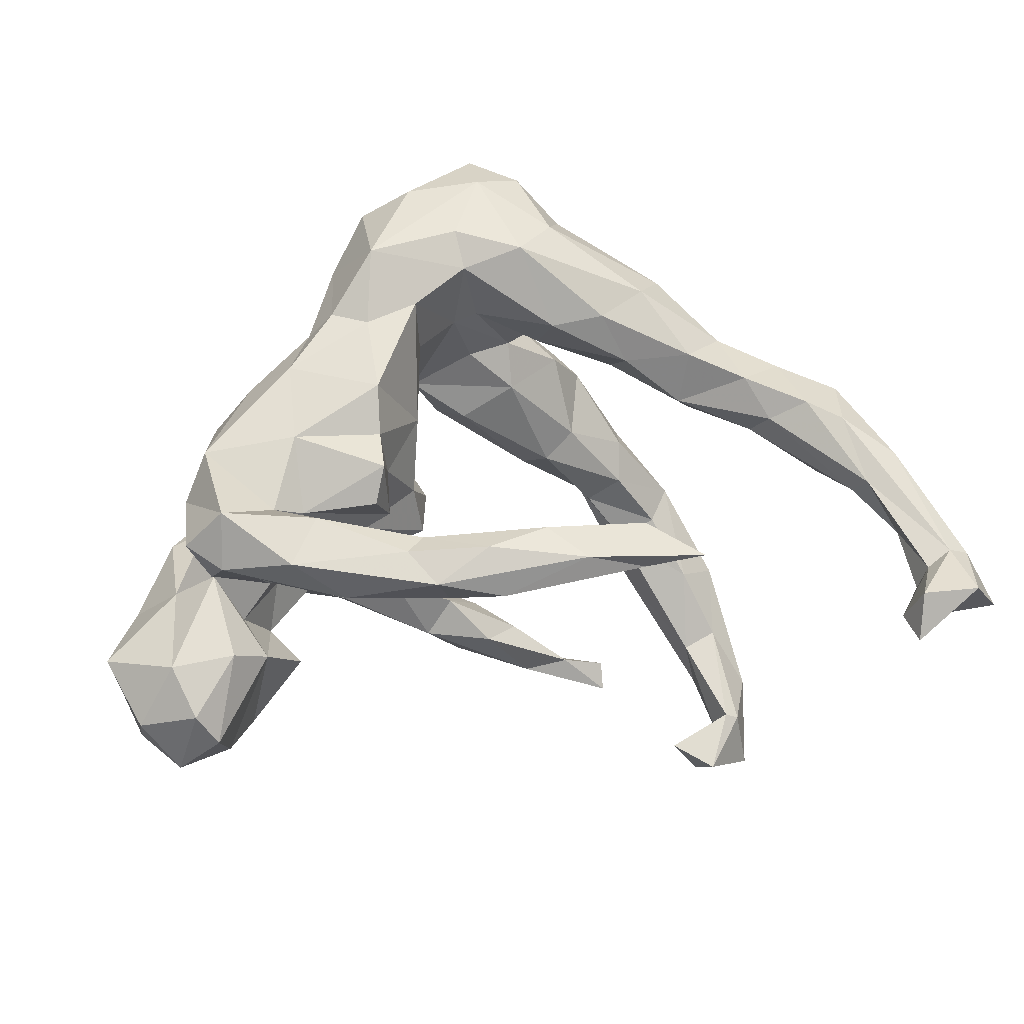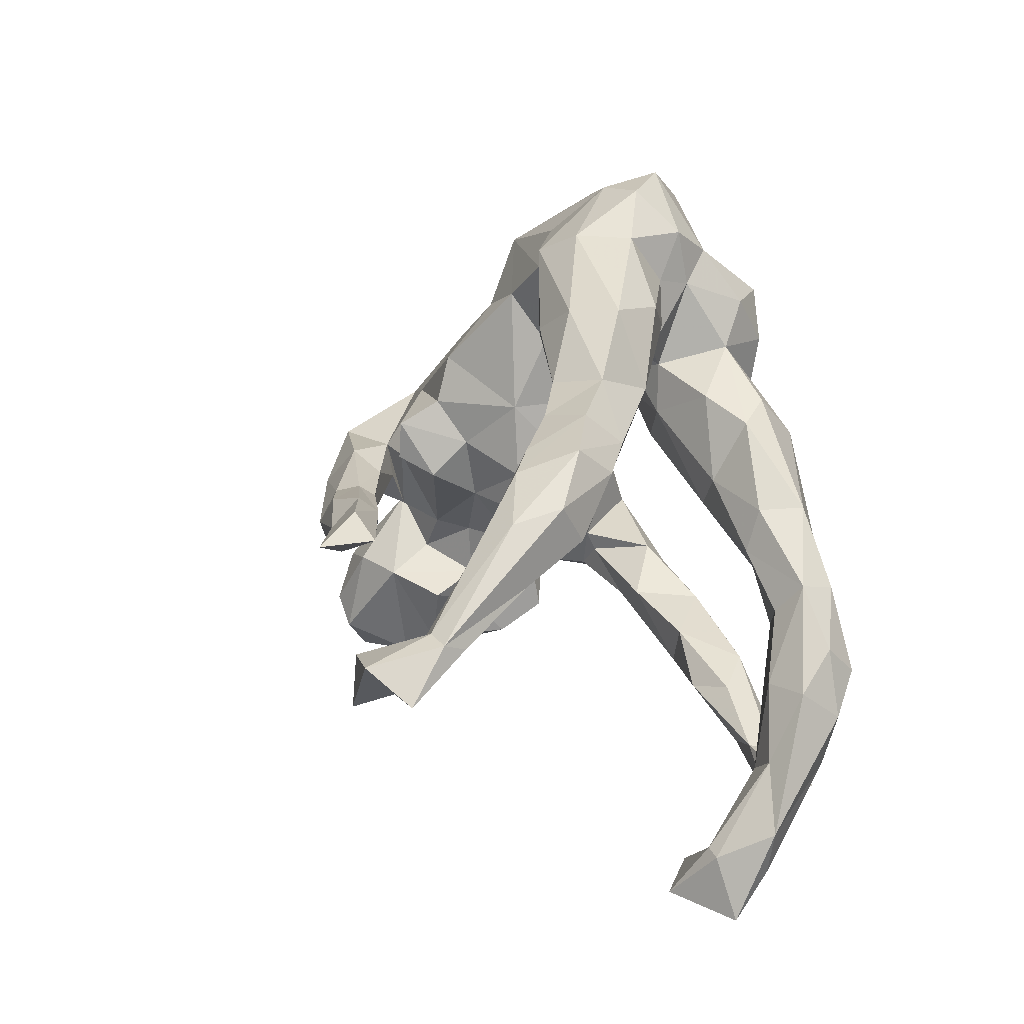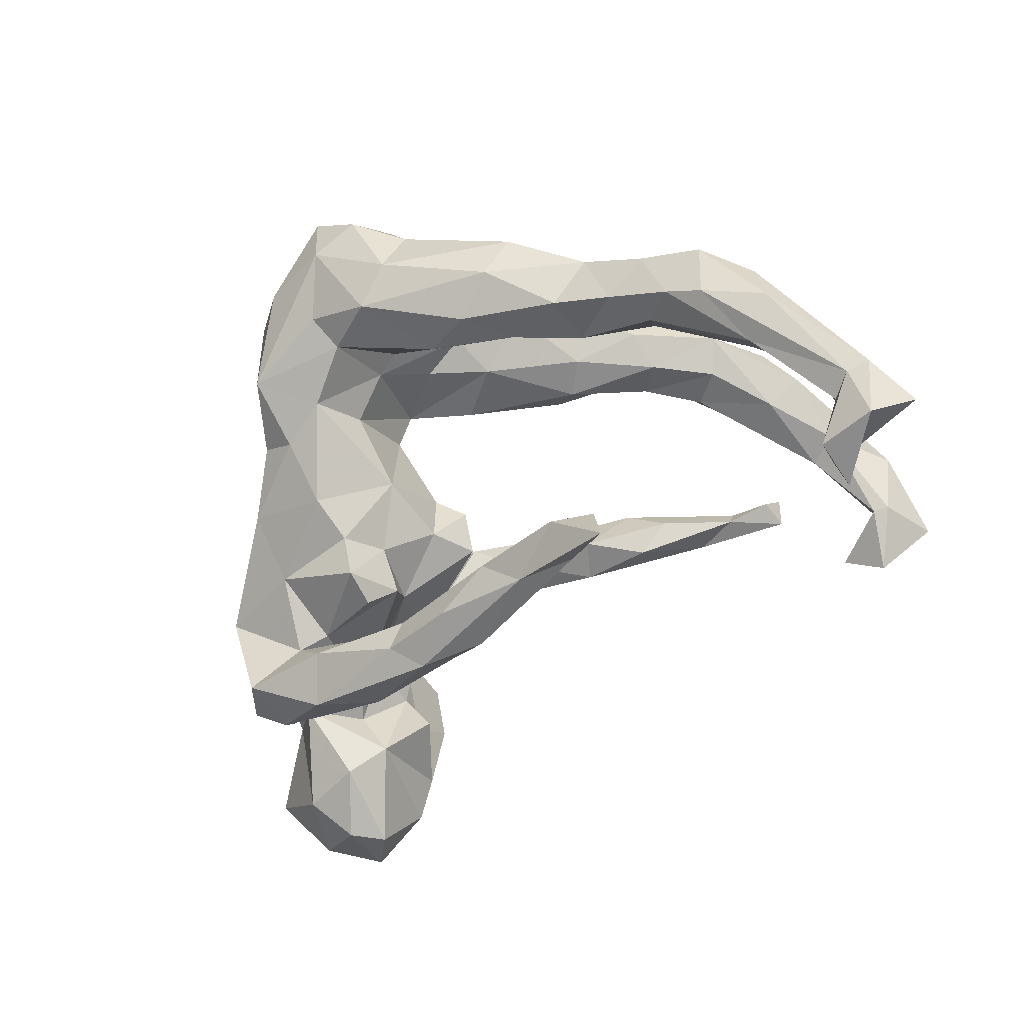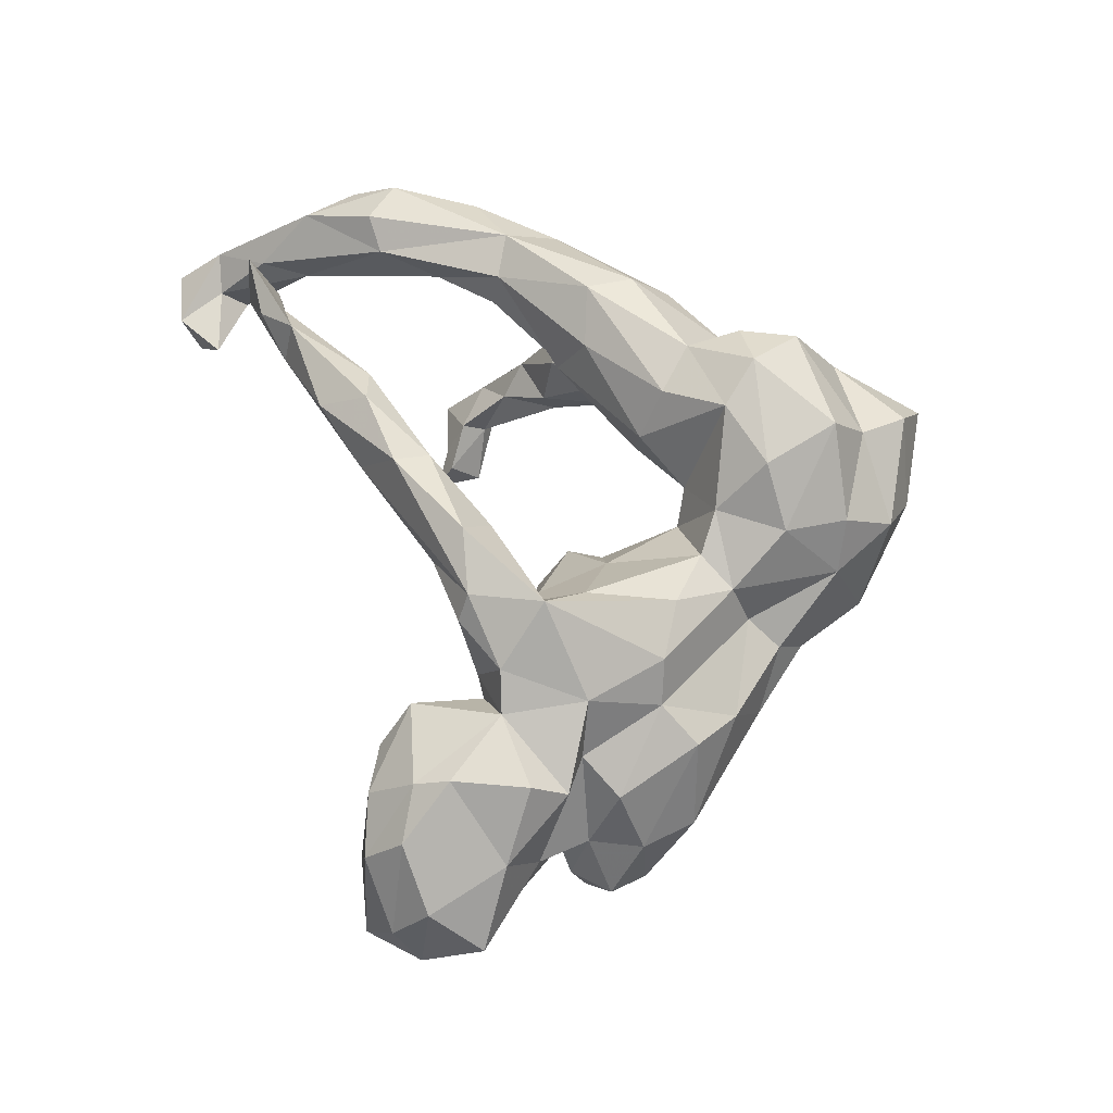
<metadata>
{"format":"obj","ext":"obj","renderer":"f3d","projection":"perspective","resolution":1024,"background":"white","views":[{"elev":13.2,"azim":160.3,"up":"+Y"},{"elev":10.8,"azim":-110.8,"up":"+Y"},{"elev":-68.8,"azim":-141.0,"up":"+Z"},{"elev":52.3,"azim":82.7,"up":"+Z"}]}
</metadata>
<code>
v 0.5985 -0.3302 -0.1133
v 0.6116 -0.2928 -0.1774
v 0.6477 -0.2051 -0.1044
v 0.5227 -0.3585 -0.0264
v 0.615 -0.2781 -0.0469
v 0.5392 -0.3047 0.02523
v 0.5775 -0.1634 0.0001512
v 0.5634 -0.1956 -0.2008
v 0.5519 -0.3677 -0.1823
v 0.5358 -0.2704 -0.2368
v 0.5319 -0.007658 -0.1835
v 0.4741 -0.2807 0.07447
v 0.5294 -0.1124 -0.07896
v 0.5123 0.04111 -0.0987
v 0.5142 -0.1212 0.09587
v 0.4987 -0.3175 -0.2294
v 0.4668 -0.1833 -0.2104
v 0.4589 -0.3641 -0.1292
v 0.492 -0.06182 -0.1815
v 0.4454 -0.3444 0.0193
v 0.4883 -0.2306 0.09457
v 0.5061 -0.06775 0.05495
v 0.4414 -0.03971 0.04759
v 0.4959 -0.03674 -0.09226
v 0.3776 -0.0168 -0.1791
v 0.4862 -0.03904 -0.2298
v 0.4859 0.008421 -0.001249
v 0.4109 -0.3344 -0.09198
v 0.4041 -0.2029 -0.1711
v 0.4774 -0.07559 -0.1275
v 0.4849 0.05144 -0.2303
v 0.3749 -0.321 0.03191
v 0.3433 0.03935 -0.2621
v 0.48 0.12 -0.1013
v 0.3781 -0.1042 -0.0943
v 0.3295 0.2398 -0.06055
v 0.4202 -0.07562 -0.1451
v 0.4319 0.1278 0.03021
v 0.4242 -0.1588 -0.09942
v 0.4059 -0.149 0.1213
v 0.3906 0.08012 0.0795
v 0.379 -0.2543 -0.04
v 0.407 -0.02754 0.1336
v 0.3645 -0.2024 -0.03248
v 0.378 0.1935 0.01173
v 0.3912 0.03882 -0.1851
v 0.3934 -0.0218 -0.298
v 0.3541 -0.2721 0.09718
v 0.3411 0.02668 -0.1733
v 0.3848 -0.07038 -0.2442
v 0.3341 -0.2359 -0.1092
v 0.3622 -0.145 0.1672
v 0.2676 -0.128 0.009873
v 0.3427 -0.168 0.07268
v 0.3544 -0.119 -0.0422
v 0.2348 -0.06593 -0.2673
v 0.3051 -0.1727 0.07876
v 0.2745 0.2748 0.0244
v 0.3536 0.08793 0.1388
v 0.3097 -0.07613 0.2447
v 0.3426 0.1425 -0.134
v 0.1956 -0.1764 0.2808
v 0.2331 0.04232 -0.2132
v 0.3084 -0.08202 -0.2992
v 0.275 0.1166 0.1682
v 0.2749 -0.1811 0.1533
v 0.2042 0.2168 -0.1323
v 0.2213 -0.02942 -0.07728
v 0.2901 -0.1954 0.1931
v 0.2883 0.00709 -0.2317
v 0.2365 -0.1199 0.1442
v 0.2359 -0.1494 0.1587
v 0.2189 -0.007745 -0.3329
v 0.2396 0.2056 0.1311
v 0.2469 0.231 0.06467
v 0.1841 0.004375 -0.3021
v 0.247 0.3158 -0.01821
v 0.2072 0.1405 -0.1512
v 0.2727 -0.01468 0.2056
v 0.2199 0.103 -0.2145
v 0.1001 -3.556e-05 -0.3735
v 0.1962 0.01234 -0.1628
v 0.1949 0.1648 0.162
v 0.2769 -0.1794 0.2346
v 0.1822 0.06948 -0.1075
v 0.09209 -0.05953 -0.007363
v 0.1537 -0.1335 0.2271
v 0.1978 0.3064 -0.05571
v 0.08632 -0.1999 0.177
v 0.1454 0.192 0.2007
v 0.2089 0.3672 0.107
v 0.194 0.2864 0.1977
v 0.1755 -0.2203 0.1856
v 0.08008 -0.07771 -0.3863
v 0.149 -0.09023 -0.3257
v 0.1961 -0.08428 0.08498
v 0.184 -0.05357 -0.373
v 0.1616 -0.009424 -0.2809
v 0.09085 0.2516 0.003956
v 0.1727 0.3812 0.1806
v 0.1686 0.03164 0.1305
v 0.09983 0.03562 0.05539
v 0.111 0.1372 -0.04432
v 0.1798 0.4179 -0.01927
v 0.07069 -0.01144 0.0415
v 0.1164 0.01758 -0.0362
v 0.08502 -0.05294 -0.3018
v 0.09333 0.1486 0.1027
v 0.05545 -0.2094 0.2775
v -0.01012 -0.003641 -0.3291
v 0.129 0.2661 0.2749
v 0.1503 0.4569 0.1308
v 0.08202 0.3724 0.2924
v 0.06774 -0.2613 0.2906
v 0.01907 0.2839 0.03918
v 0.1143 0.3316 -0.04879
v 0.01566 0.4972 0.2083
v 0.03268 0.4428 -0.009495
v 0.04984 0.4258 0.2264
v 0.05783 0.163 0.1497
v 0.01373 -0.3085 0.2161
v -0.03315 0.2159 0.1107
v -0.02922 0.5156 0.05903
v -0.009755 0.2672 0.3444
v 0.0828 0.5005 0.08591
v -0.02658 -0.2492 0.2083
v 0.04084 0.2187 0.3066
v -0.1003 -0.03839 -0.4003
v 0.001369 0.01897 -0.359
v -0.03547 -0.2905 0.3125
v -0.02308 0.296 0.04792
v -0.04609 -0.01824 -0.419
v 0.02567 0.3839 -0.03432
v -0.001633 0.1036 0.2044
v -0.06043 -0.3587 0.2752
v -0.06018 0.4188 -0.06739
v -0.03267 0.1013 0.1459
v -0.04514 0.5395 0.1443
v -0.1076 0.2295 0.1252
v -0.09835 0.4137 0.2086
v -0.06958 0.3426 0.3168
v -0.02165 0.1381 0.2787
v -0.09768 -0.3265 0.2017
v -0.2019 -0.01151 -0.3948
v -0.1217 0.3299 0.2665
v -0.1258 0.4457 -0.02952
v -0.1021 -0.2824 0.2871
v -0.1564 0.2628 0.09015
v -0.1589 -0.3178 0.2364
v -0.206 0.05172 0.3192
v -0.08927 0.2613 0.3188
v -0.1204 0.249 0.01292
v -0.108 0.5135 0.0822
v -0.0782 0.1826 0.3087
v -0.1104 0.2894 -0.08601
v -0.1611 0.002057 0.1957
v -0.1429 0.2578 0.2305
v -0.1232 0.3621 0.1677
v -0.1856 -0.4039 0.2415
v -0.1494 0.3714 0.1078
v -0.1897 0.3037 0.09312
v -0.1981 -0.3892 0.3018
v -0.1363 0.4471 0.1456
v -0.1439 0.02565 -0.4095
v -0.113 0.1518 0.1213
v -0.258 -0.3908 0.23
v -0.2096 0.1878 0.1632
v -0.2406 0.1819 0.2486
v -0.1367 -0.03889 -0.4297
v -0.1862 0.3062 -0.1156
v -0.211 -0.01327 -0.4873
v -0.2307 0.2283 -0.1119
v -0.1683 0.4416 0.04787
v -0.2193 0.1218 0.3123
v -0.1355 0.03977 0.2674
v -0.2493 -0.4326 0.2795
v -0.262 -0.3982 0.2698
v -0.1957 0.009836 0.1681
v -0.2966 -0.07179 0.2635
v -0.3224 0.157 -0.1239
v -0.3309 -0.4052 0.2332
v -0.2687 0.1497 0.2075
v -0.2416 0.206 -0.01665
v -0.2416 0.05494 0.1633
v -0.2624 0.3414 0.04925
v -0.2947 -0.0804 0.2107
v -0.3397 -0.04332 0.1762
v -0.2633 0.3408 -0.09713
v -0.3153 0.2044 -0.002375
v -0.3427 -0.444 0.3039
v -0.4012 -0.5163 0.04742
v -0.3282 0.2393 -0.15
v -0.456 -0.5465 -0.004108
v -0.3469 0.02297 0.194
v -0.3877 -0.2448 0.2489
v -0.3521 0.2258 -0.007067
v -0.3602 -0.1605 0.2106
v -0.4549 -0.5714 0.06721
v -0.4098 0.2025 -0.1952
v -0.3502 -0.05299 0.2969
v -0.4611 -0.3613 0.1368
v -0.3589 0.1377 -0.07972
v -0.5009 -0.4654 0.04088
v -0.4311 -0.2568 0.2838
v -0.316 0.3445 -0.03713
v -0.3314 -0.4521 0.2231
v -0.3685 0.02648 0.2604
v -0.4556 0.1231 -0.105
v -0.4345 0.1091 -0.1664
v -0.4128 -0.1257 0.1912
v -0.4636 -0.2262 0.1564
v -0.4023 0.2509 -0.1
v -0.4838 -0.4308 0.15
v -0.4399 -0.08872 0.2749
v -0.4784 0.1664 -0.09964
v -0.443 0.1369 -0.2242
v -0.496 -0.5033 0.07859
v -0.4808 -0.2138 0.2924
v -0.4505 -0.0805 0.2199
v -0.4842 0.2124 -0.1609
v -0.4953 -0.3537 0.2352
v -0.4987 -0.172 0.2423
v -0.5434 -0.5005 0.1192
v -0.5662 -0.09277 -0.538
v -0.5142 -0.3368 0.1347
v -0.5519 -0.5688 0.06414
v -0.5248 -0.4747 0.0425
v -0.5166 -0.2756 0.2505
v -0.5598 0.04774 -0.3536
v -0.57 -0.4338 0.1182
v -0.494 0.168 -0.2564
v -0.5567 -0.1422 -0.4908
v -0.5268 -0.2306 0.1833
v -0.537 0.03993 -0.2101
v -0.5594 -0.169 -0.5417
v -0.604 -0.1445 -0.4946
v -0.5428 0.144 -0.2915
v -0.5514 0.02747 -0.3153
v -0.5538 0.1368 -0.1483
v -0.5959 0.05058 -0.2106
v -0.61 -0.1139 -0.4373
v -0.5721 0.1764 -0.2068
v -0.6544 -0.08932 -0.5524
v -0.6164 -0.07454 -0.4605
v -0.623 0.1041 -0.2516
v -0.6096 -0.03744 -0.3672
v -0.6221 0.08622 -0.3271
v -0.6556 -0.04948 -0.4584
v -0.6352 -0.002595 -0.3128
v -0.6801 -0.0696 -0.4168
v -0.7134 -0.1349 -0.505
v -0.6911 -0.05913 -0.4515
f 109 126 147
f 218 222 228
f 135 159 121
f 150 200 179
f 200 207 214
f 62 87 109
f 197 179 195
f 195 179 200
f 84 62 114
f 114 62 109
f 195 200 204
f 204 200 218
f 200 214 218
f 218 214 222
f 84 114 121
f 121 114 135
f 114 130 135
f 130 114 109
f 109 147 130
f 147 126 149
f 204 218 221
f 218 228 221
f 135 130 162
f 130 147 162
f 147 177 162
f 177 147 149
f 177 149 166
f 135 162 159
f 159 162 176
f 162 190 176
f 162 177 190
f 177 181 190
f 159 176 206
f 206 176 190
f 132 169 171
f 235 232 236
f 224 232 235
f 243 251 252
f 243 236 251
f 243 235 236
f 224 235 243
f 248 224 243
f 248 244 224
f 29 18 28
f 133 155 136
f 16 18 29
f 17 10 16
f 10 9 16
f 2 9 10
f 17 16 29
f 8 10 17
f 8 2 10
f 26 19 37
f 240 239 245
f 240 208 239
f 234 208 240
f 234 209 208
f 25 70 56
f 25 46 70
f 25 37 46
f 26 31 11
f 11 19 26
f 239 242 245
f 215 242 239
f 215 220 242
f 180 209 216
f 80 82 85
f 80 63 82
f 49 63 80
f 199 180 216
f 116 133 104
f 88 116 104
f 77 88 104
f 173 146 205
f 173 153 146
f 59 65 60
f 79 65 83
f 71 72 87
f 187 210 219
f 72 93 89
f 219 210 211
f 219 211 233
f 174 157 168
f 157 182 168
f 90 127 120
f 120 127 134
f 127 142 134
f 79 60 65
f 134 142 175
f 156 134 175
f 168 182 207
f 43 59 60
f 182 194 207
f 207 194 219
f 52 43 60
f 60 79 71
f 60 71 87
f 178 156 179
f 156 175 179
f 178 179 186
f 207 219 214
f 52 60 84
f 52 84 69
f 60 62 84
f 87 89 109
f 186 179 197
f 187 186 210
f 186 197 210
f 214 219 222
f 66 69 93
f 69 84 93
f 89 93 121
f 109 89 126
f 219 233 222
f 93 84 121
f 89 121 126
f 121 143 126
f 126 143 149
f 197 195 201
f 228 222 233
f 104 133 118
f 16 9 18
f 9 4 18
f 29 28 51
f 2 1 9
f 2 5 1
f 2 8 3
f 5 2 3
f 30 17 29
f 8 17 30
f 13 3 8
f 82 35 68
f 30 35 37
f 19 30 37
f 49 37 35
f 40 15 22
f 15 7 22
f 101 102 105
f 96 101 105
f 43 23 41
f 101 108 102
f 122 165 139
f 115 122 139
f 122 120 165
f 115 120 122
f 59 75 74
f 59 41 75
f 41 45 75
f 38 45 41
f 148 160 161
f 160 148 158
f 148 139 158
f 131 139 148
f 131 115 139
f 75 91 74
f 75 58 91
f 160 173 185
f 161 160 185
f 158 163 160
f 163 173 160
f 163 153 173
f 91 112 100
f 91 104 112
f 138 153 163
f 117 125 138
f 117 112 125
f 227 193 226
f 227 203 193
f 23 27 41
f 131 148 152
f 75 45 58
f 125 123 138
f 29 39 30
f 13 8 30
f 88 67 116
f 196 212 215
f 172 183 180
f 180 183 202
f 116 115 133
f 133 115 131
f 155 133 131
f 118 133 136
f 205 146 188
f 45 36 58
f 58 36 77
f 36 67 88
f 77 36 88
f 131 152 155
f 45 34 36
f 116 103 99
f 155 152 172
f 152 183 172
f 185 205 196
f 196 205 212
f 14 34 38
f 34 45 38
f 183 189 202
f 208 202 189
f 208 189 196
f 24 14 27
f 85 106 103
f 68 86 106
f 85 68 106
f 13 30 24
f 30 39 35
f 35 55 68
f 68 55 53
f 82 68 85
f 49 82 63
f 49 35 82
f 37 49 46
f 24 30 19
f 24 11 14
f 11 24 19
f 208 215 239
f 208 196 215
f 202 208 209
f 180 202 209
f 78 85 103
f 61 34 46
f 34 31 46
f 14 31 34
f 14 11 31
f 212 199 220
f 215 212 220
f 34 61 36
f 205 188 212
f 188 192 212
f 170 192 188
f 172 180 192
f 192 170 172
f 67 103 116
f 67 78 103
f 36 61 67
f 155 172 170
f 136 155 170
f 146 136 188
f 136 170 188
f 78 80 85
f 97 95 94
f 73 97 81
f 97 64 95
f 47 97 73
f 97 47 64
f 229 248 237
f 231 229 237
f 216 238 229
f 216 209 238
f 76 129 110
f 76 81 129
f 107 98 110
f 98 76 110
f 73 81 76
f 33 47 73
f 216 229 231
f 241 246 250
f 249 252 250
f 241 244 246
f 244 229 246
f 247 248 252
f 144 164 171
f 128 144 169
f 171 164 132
f 128 110 144
f 94 128 169
f 132 94 169
f 97 94 132
f 81 97 132
f 237 248 247
f 110 164 144
f 110 129 164
f 129 132 164
f 129 81 132
f 251 250 252
f 241 250 251
f 236 241 251
f 241 232 244
f 232 241 236
f 232 224 244
f 244 248 229
f 248 243 252
f 178 186 187
f 96 71 101
f 40 43 52
f 184 187 194
f 182 184 194
f 184 178 187
f 90 111 127
f 174 168 207
f 143 121 159
f 143 166 149
f 195 204 221
f 143 159 166
f 166 159 206
f 166 206 181
f 177 166 181
f 213 195 221
f 111 113 124
f 127 111 124
f 124 113 141
f 124 141 151
f 141 145 151
f 142 127 154
f 127 124 154
f 154 124 151
f 154 151 157
f 154 157 174
f 142 154 150
f 150 154 174
f 175 142 150
f 200 150 174
f 200 174 207
f 62 60 87
f 175 150 179
f 71 79 101
f 167 184 182
f 167 165 184
f 165 178 184
f 137 178 165
f 137 156 178
f 137 134 156
f 79 83 101
f 43 41 59
f 120 137 165
f 120 134 137
f 59 74 65
f 182 157 167
f 167 139 165
f 157 139 167
f 108 90 120
f 83 90 108
f 74 92 90
f 83 74 90
f 65 74 83
f 158 157 145
f 74 91 92
f 158 140 163
f 92 91 100
f 117 119 112
f 119 100 112
f 113 100 119
f 140 138 163
f 101 83 108
f 158 139 157
f 61 49 80
f 70 33 76
f 46 33 70
f 61 46 49
f 31 33 46
f 199 231 220
f 199 216 231
f 192 180 199
f 78 61 80
f 67 61 78
f 212 192 199
f 249 234 240
f 238 234 249
f 107 56 98
f 56 107 95
f 64 56 95
f 64 50 56
f 50 25 56
f 26 50 64
f 47 26 64
f 249 240 245
f 238 209 234
f 70 76 98
f 56 70 98
f 76 33 73
f 31 47 33
f 50 26 25
f 31 26 47
f 242 247 245
f 242 237 247
f 242 220 237
f 220 231 237
f 94 95 128
f 245 252 249
f 245 247 252
f 246 238 249
f 229 238 246
f 128 107 110
f 128 95 107
f 250 246 249
f 140 117 138
f 193 198 226
f 227 226 230
f 27 14 38
f 103 106 102
f 68 53 86
f 41 27 38
f 103 102 108
f 13 24 23
f 27 23 24
f 105 102 106
f 106 86 105
f 7 13 22
f 22 13 23
f 53 96 86
f 7 3 13
f 55 44 53
f 44 54 53
f 53 54 57
f 5 3 7
f 21 5 7
f 28 32 42
f 4 1 6
f 4 12 20
f 20 32 28
f 193 203 191
f 191 203 217
f 191 217 198
f 191 198 193
f 225 201 203
f 217 201 213
f 201 217 203
f 225 203 227
f 20 12 48
f 32 20 48
f 6 21 12
f 44 42 54
f 42 32 54
f 57 71 53
f 48 54 32
f 54 40 57
f 21 7 15
f 96 105 86
f 96 53 71
f 4 6 12
f 5 21 6
f 148 161 196
f 189 148 196
f 189 183 148
f 183 152 148
f 99 120 115
f 99 108 120
f 103 108 99
f 196 161 185
f 116 99 115
f 185 173 205
f 58 77 91
f 112 104 125
f 123 146 153
f 138 123 153
f 123 104 118
f 125 104 123
f 18 20 28
f 18 4 20
f 9 1 4
f 42 51 28
f 1 5 6
f 44 51 42
f 39 44 55
f 55 35 39
f 39 29 44
f 77 104 91
f 123 118 136
f 123 136 146
f 44 29 51
f 90 92 111
f 157 151 145
f 92 113 111
f 140 158 145
f 141 140 145
f 92 100 113
f 119 140 141
f 113 119 141
f 198 223 226
f 57 66 71
f 198 217 223
f 230 226 223
f 119 117 140
f 194 187 219
f 21 15 40
f 12 21 40
f 57 40 52
f 52 69 57
f 57 69 66
f 66 72 71
f 72 66 93
f 87 72 89
f 12 40 48
f 197 211 210
f 197 201 211
f 211 201 225
f 211 225 233
f 233 225 230
f 228 233 230
f 201 195 213
f 225 227 230
f 221 228 230
f 217 213 223
f 213 221 223
f 223 221 230
f 40 54 48
f 26 37 25
f 169 144 171
f 40 22 43
f 22 23 43
f 206 190 181

</code>
